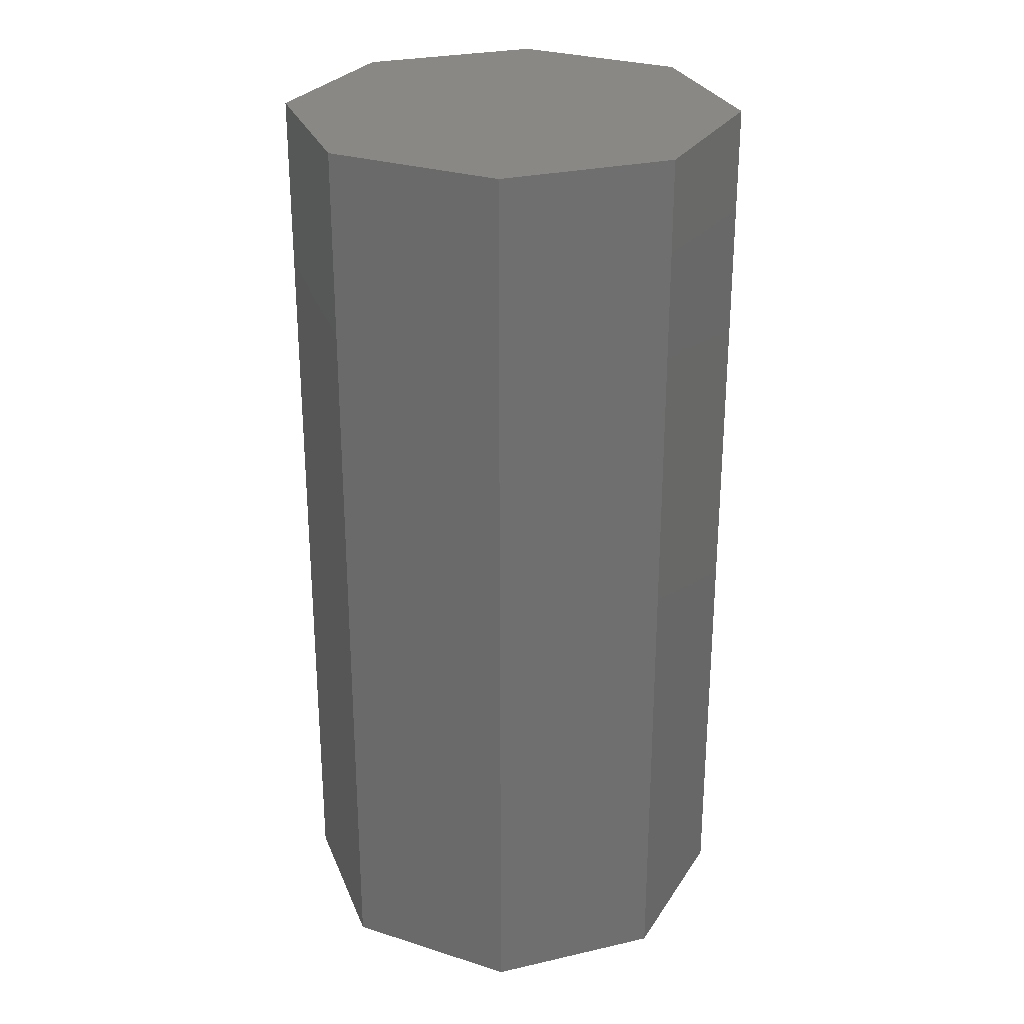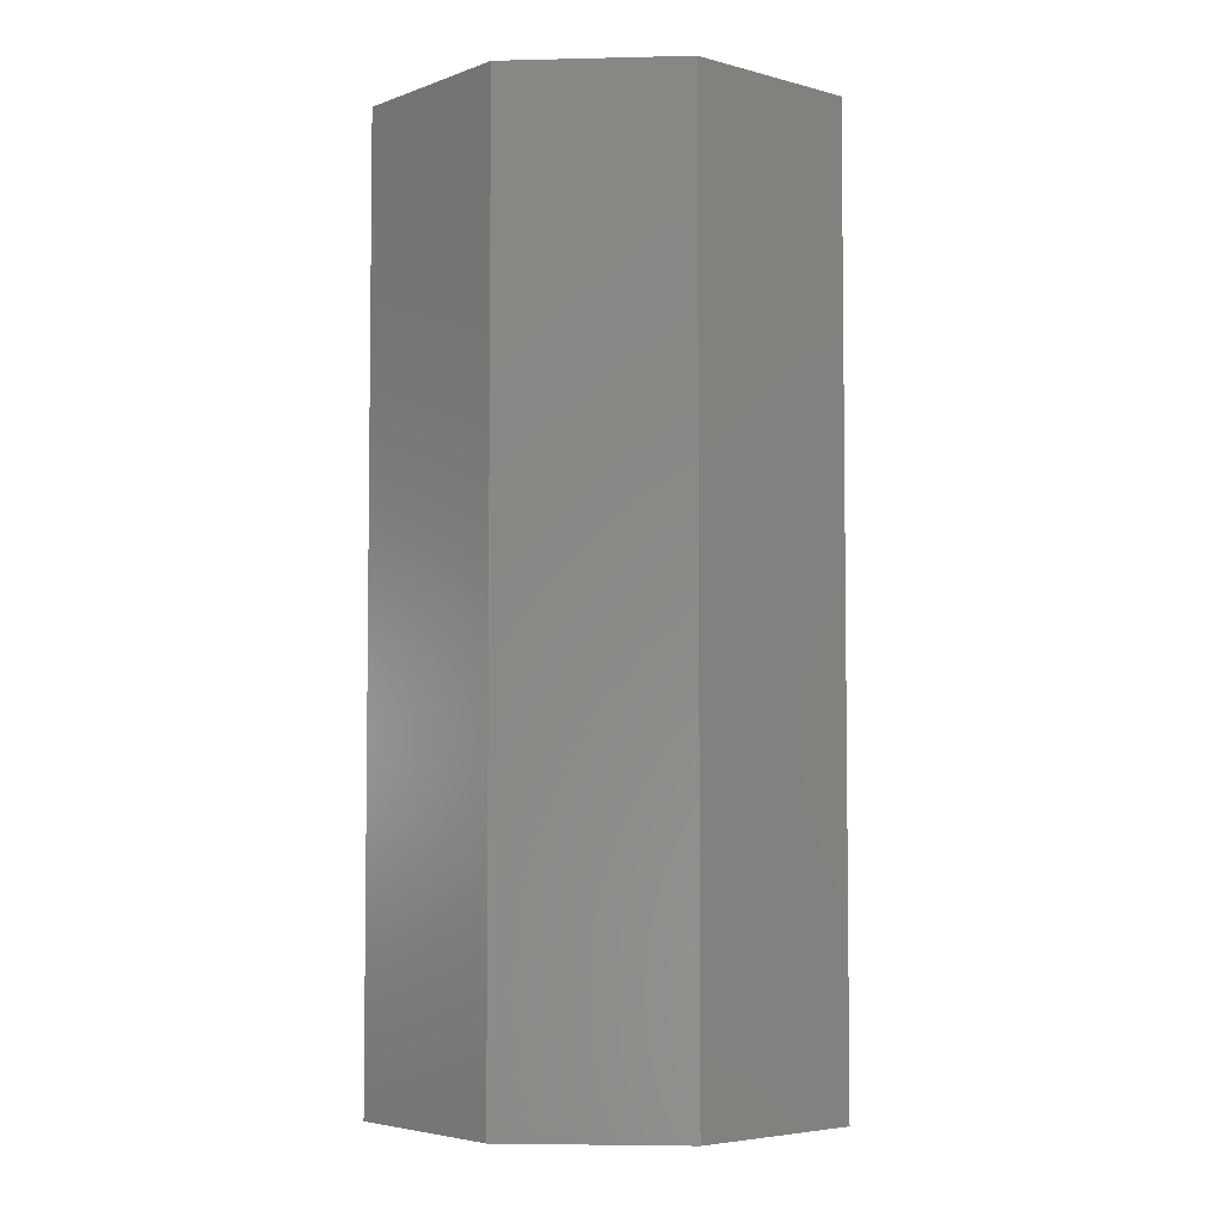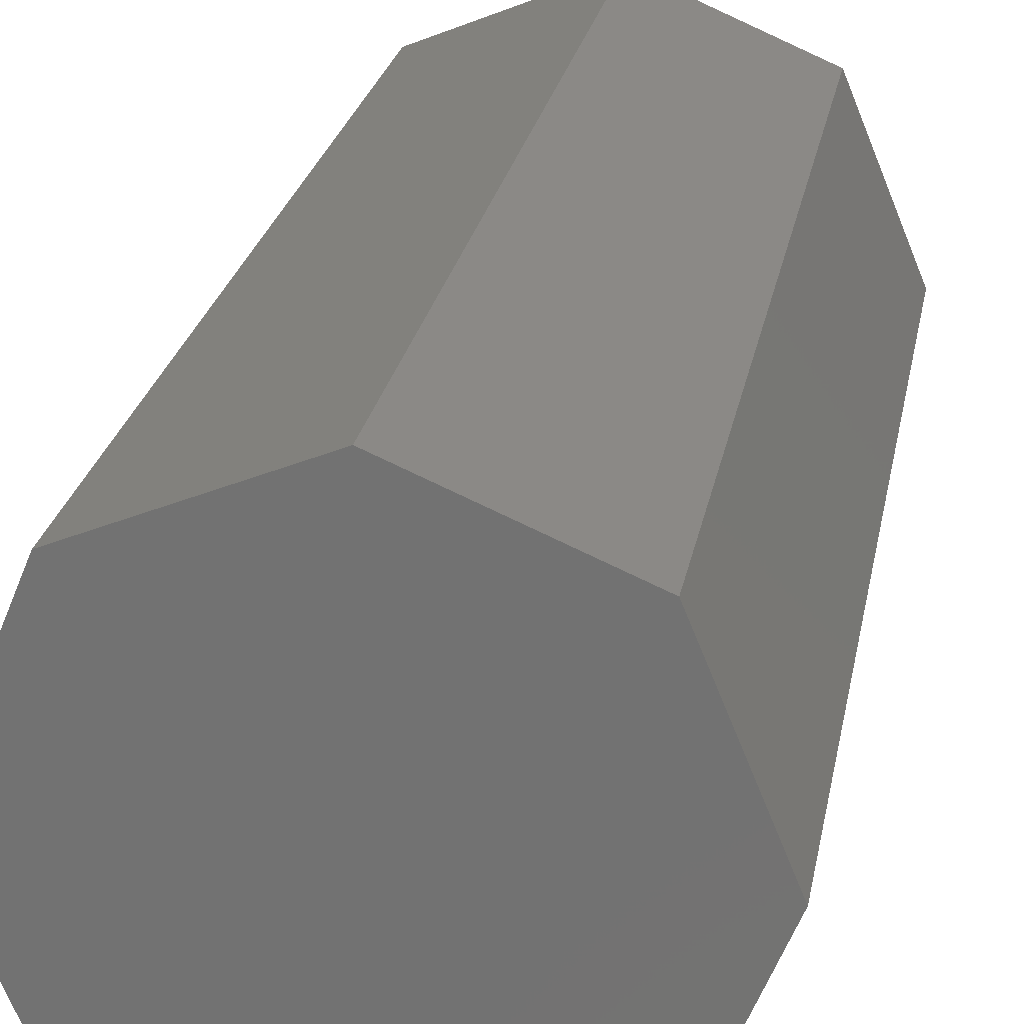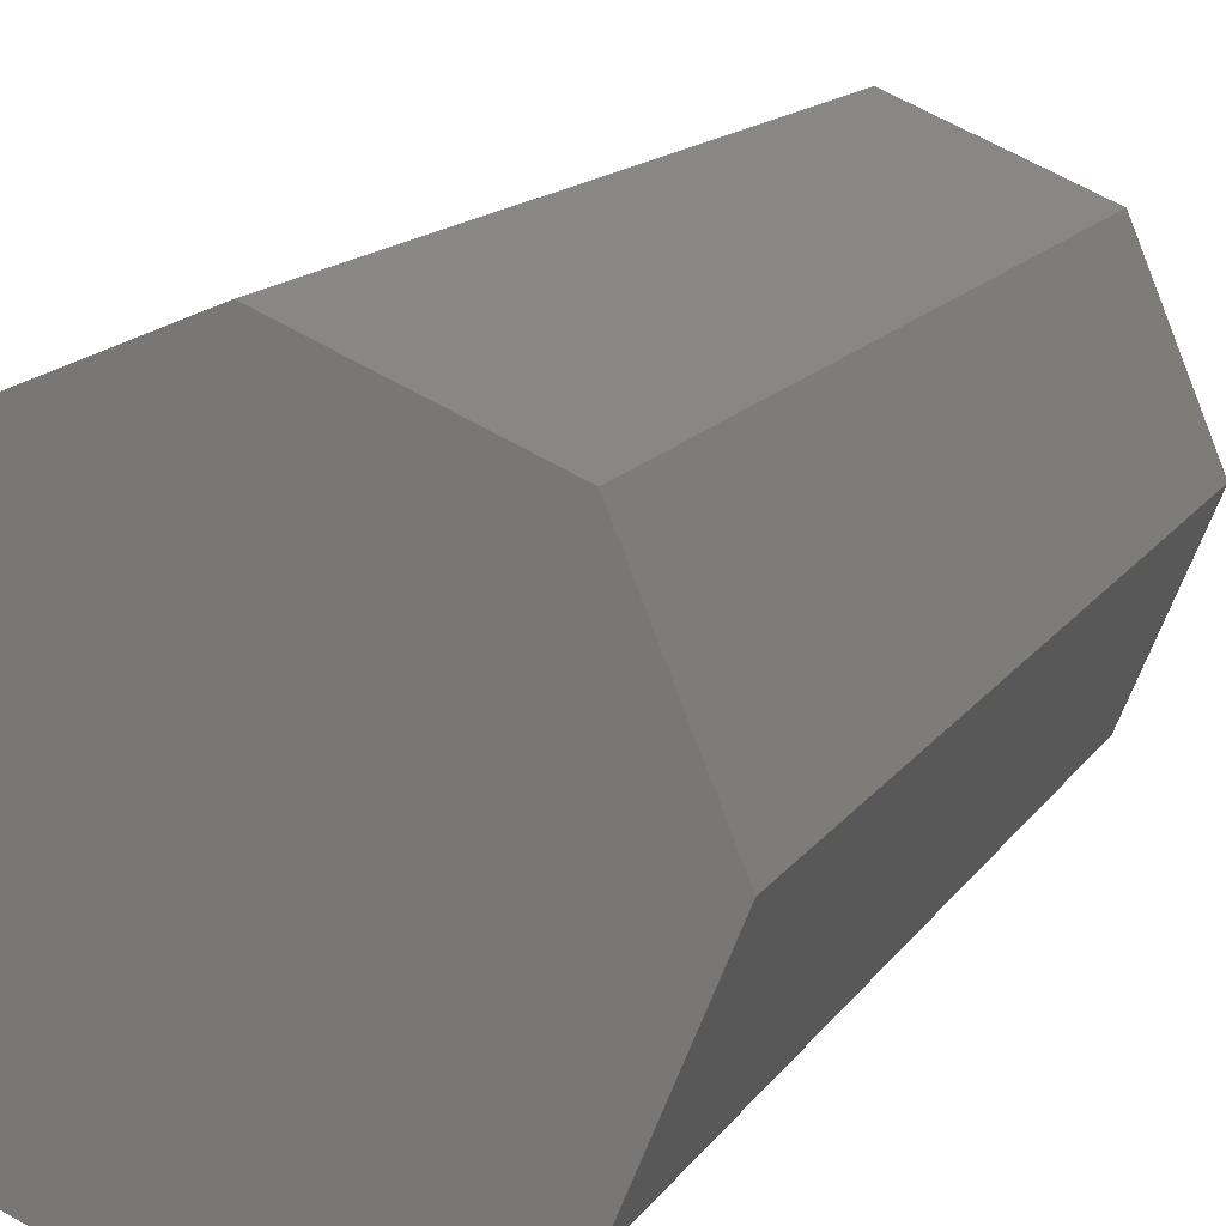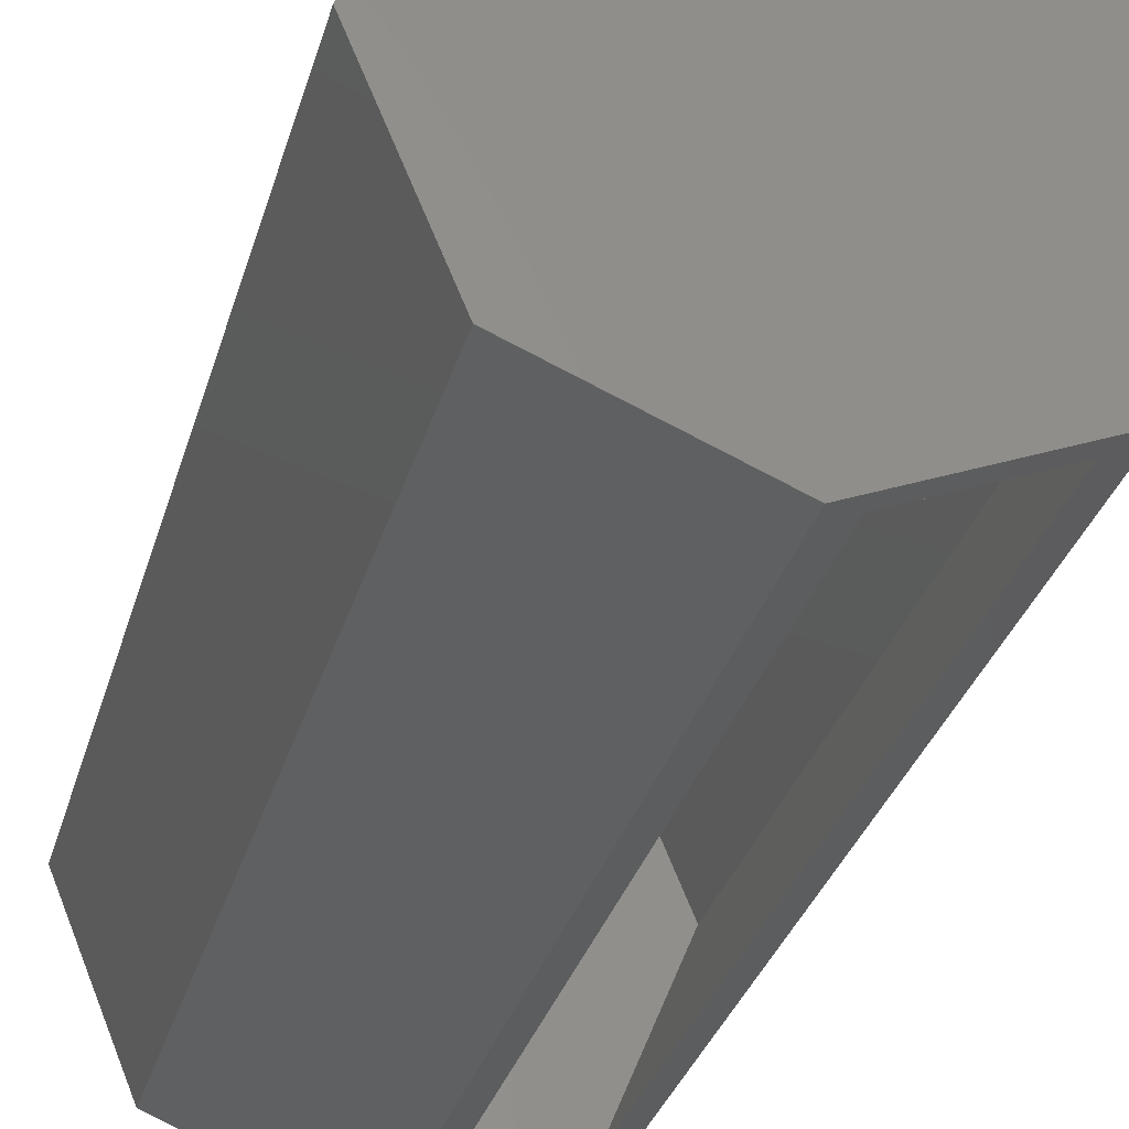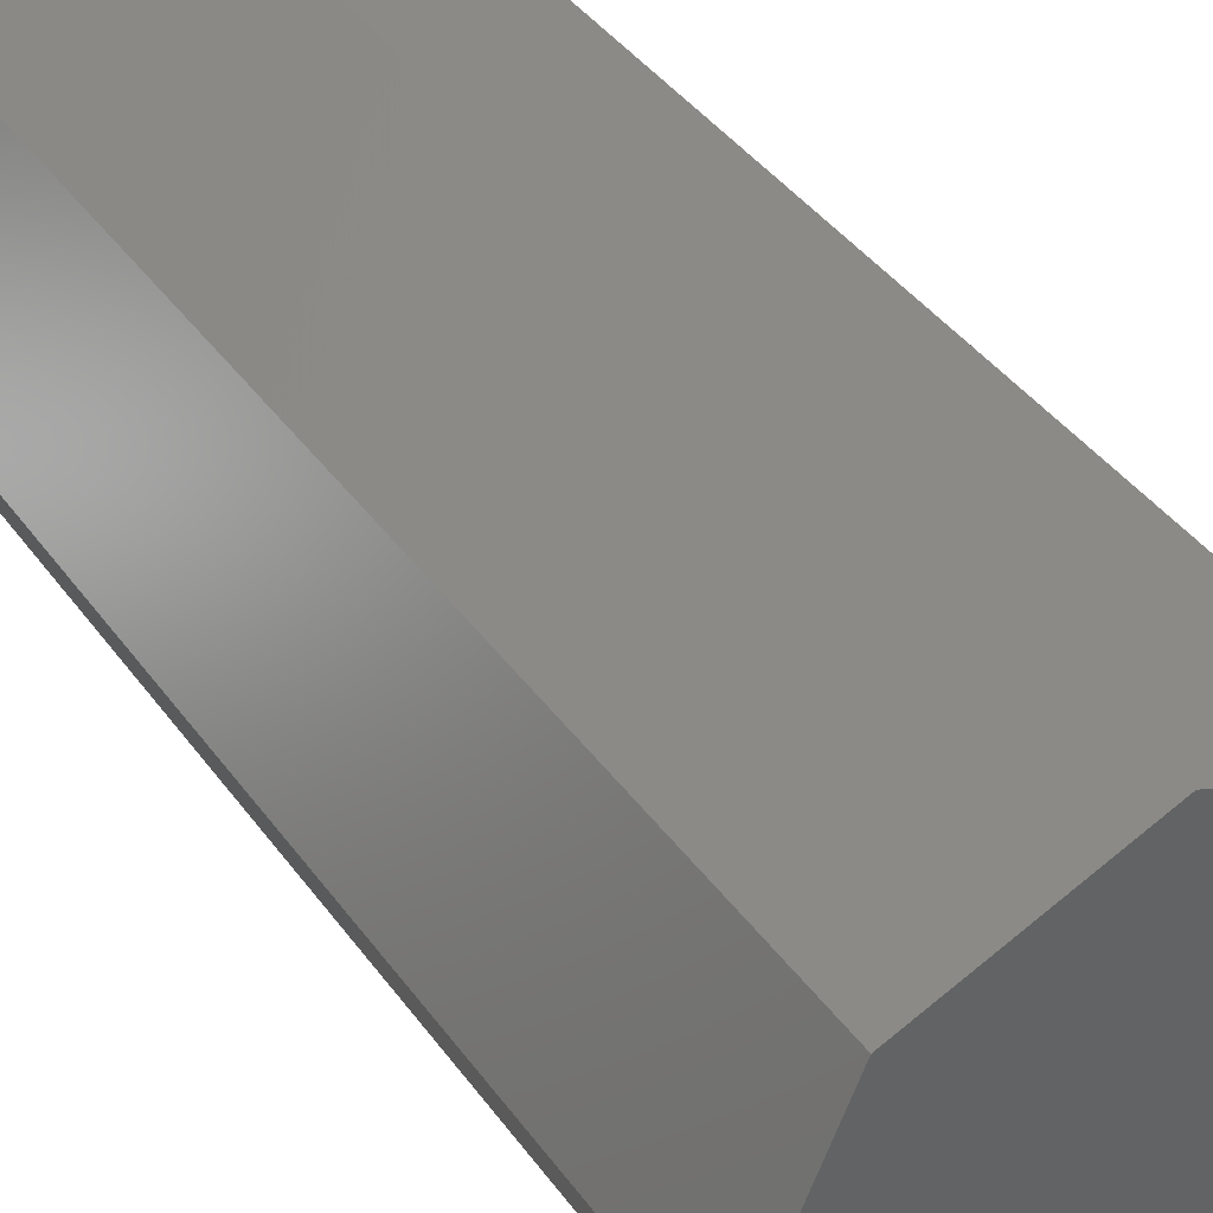
<metadata>
{"format":"stl","ext":"stl","renderer":"f3d","projection":"perspective","resolution":1024,"background":"white","views":[{"elev":27.6,"azim":3.6,"up":"+Y"},{"elev":-4.6,"azim":-63.1,"up":"+Y"},{"elev":23.5,"azim":9.9,"up":"+Z"},{"elev":13.0,"azim":20.1,"up":"+Z"},{"elev":-30.6,"azim":165.3,"up":"+Z"},{"elev":40.9,"azim":-32.5,"up":"+Z"}]}
</metadata>
<code>
# stl→obj: 32 verts, 60 faces
v 0.003947 0.75 -0.3789
v -0.03666 0.7188 -0.3622
v -0.2645 0.75 -0.2684
v -0.2238 0.7188 -0.2852
v -0.2645 -0.75 -0.2684
v -0.2238 -0.7188 -0.2852
v 0.003947 -0.75 -0.3789
v -0.03666 -0.7188 -0.3622
v -0.3412 0.7188 1.665e-16
v -0.3412 -0.7188 1.665e-16
v 0.2405 0.7188 -0.2447
v 0.2405 -0.7188 -0.2447
v -0.2405 0.7188 0.2445
v 0.2405 0.7188 0.2447
v 0.003767 0.7188 0.3451
v 0.3412 0.7188 -1.11e-16
v 0.003767 -0.7188 0.3451
v 0.2405 -0.7188 0.2447
v -0.2405 -0.7188 0.2445
v 0.3412 -0.7188 -1.11e-16
v -0.2645 -0.75 0.2684
v 0.2645 -0.75 0.2684
v 0.003947 -0.75 0.3789
v 0.375 -0.75 6.51e-17
v -0.375 -0.75 -4.249e-34
v 0.2645 -0.75 -0.2684
v 0.003947 0.75 0.3789
v 0.2645 0.75 0.2684
v -0.2645 0.75 0.2684
v 0.2645 0.75 -0.2684
v -0.375 0.75 -4.249e-34
v 0.375 0.75 6.51e-17
f 1 2 3
f 3 2 4
f 3 4 5
f 5 4 6
f 5 6 7
f 7 6 8
f 7 8 1
f 1 8 2
f 9 10 4
f 4 10 6
f 2 8 11
f 11 8 12
f 13 14 15
f 14 13 16
f 16 13 9
f 16 9 11
f 11 9 4
f 11 4 2
f 17 18 19
f 8 6 12
f 12 6 10
f 12 10 20
f 20 10 19
f 20 19 18
f 11 12 16
f 16 12 20
f 16 20 14
f 14 20 18
f 14 18 15
f 15 18 17
f 15 17 13
f 13 17 19
f 13 19 9
f 9 19 10
f 21 22 23
f 22 21 24
f 24 21 25
f 24 25 26
f 26 25 5
f 26 5 7
f 27 28 29
f 1 3 30
f 30 3 31
f 30 31 32
f 32 31 29
f 32 29 28
f 29 31 21
f 21 31 25
f 27 29 23
f 23 29 21
f 28 27 22
f 22 27 23
f 32 28 24
f 24 28 22
f 30 32 26
f 26 32 24
f 1 30 7
f 7 30 26
f 31 3 25
f 25 3 5

</code>
